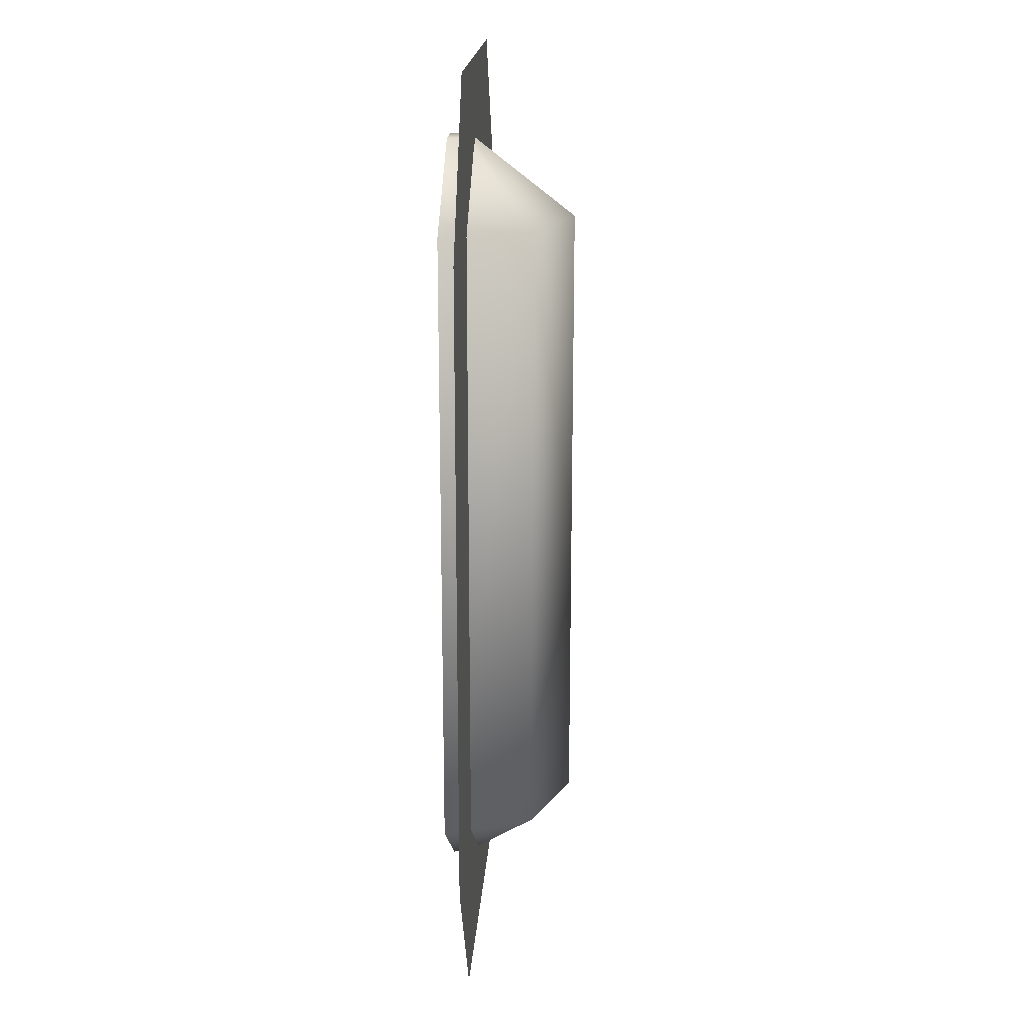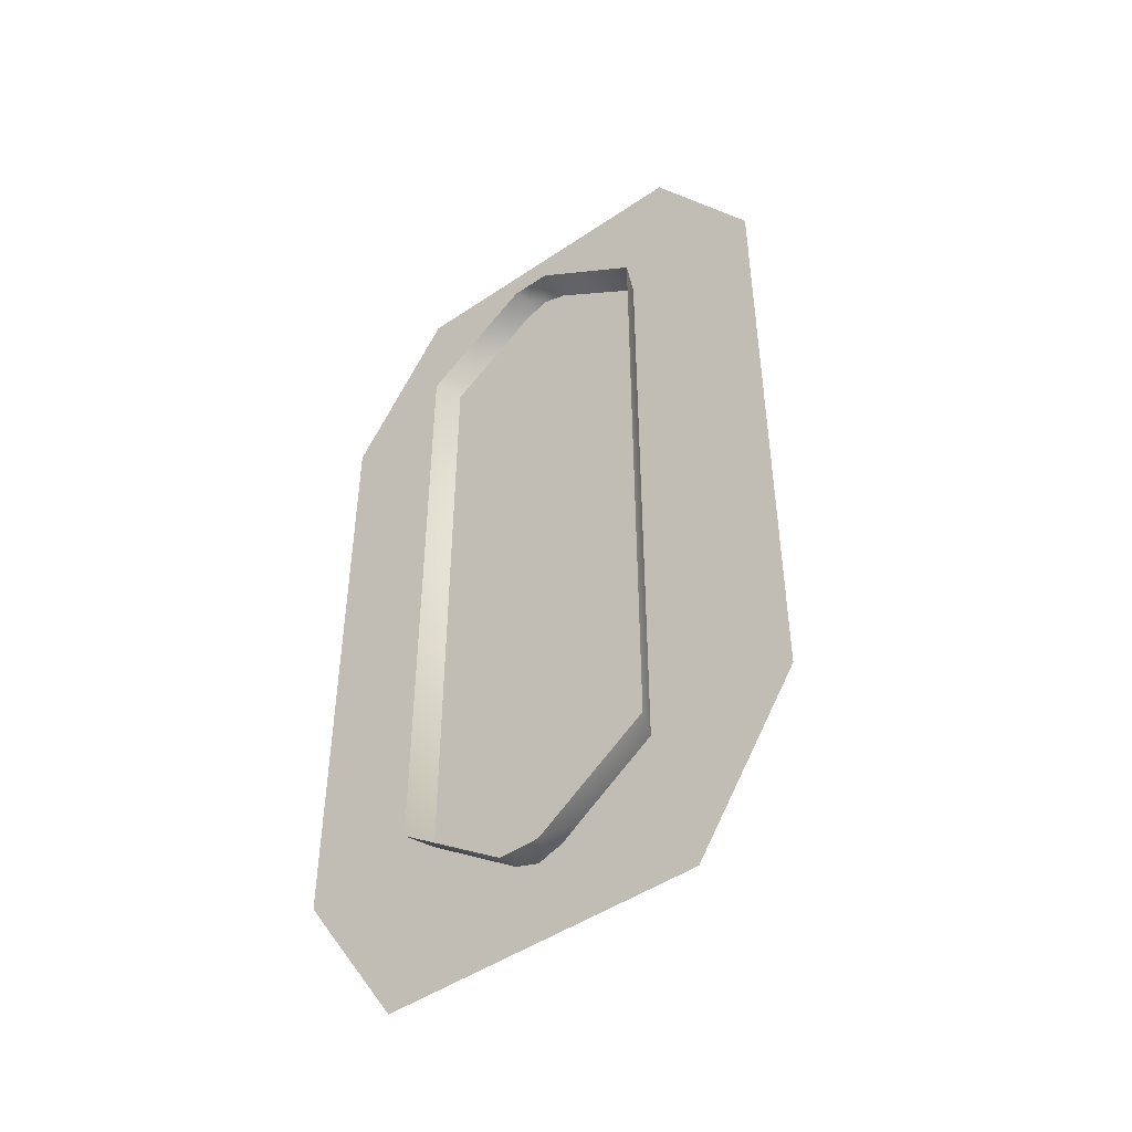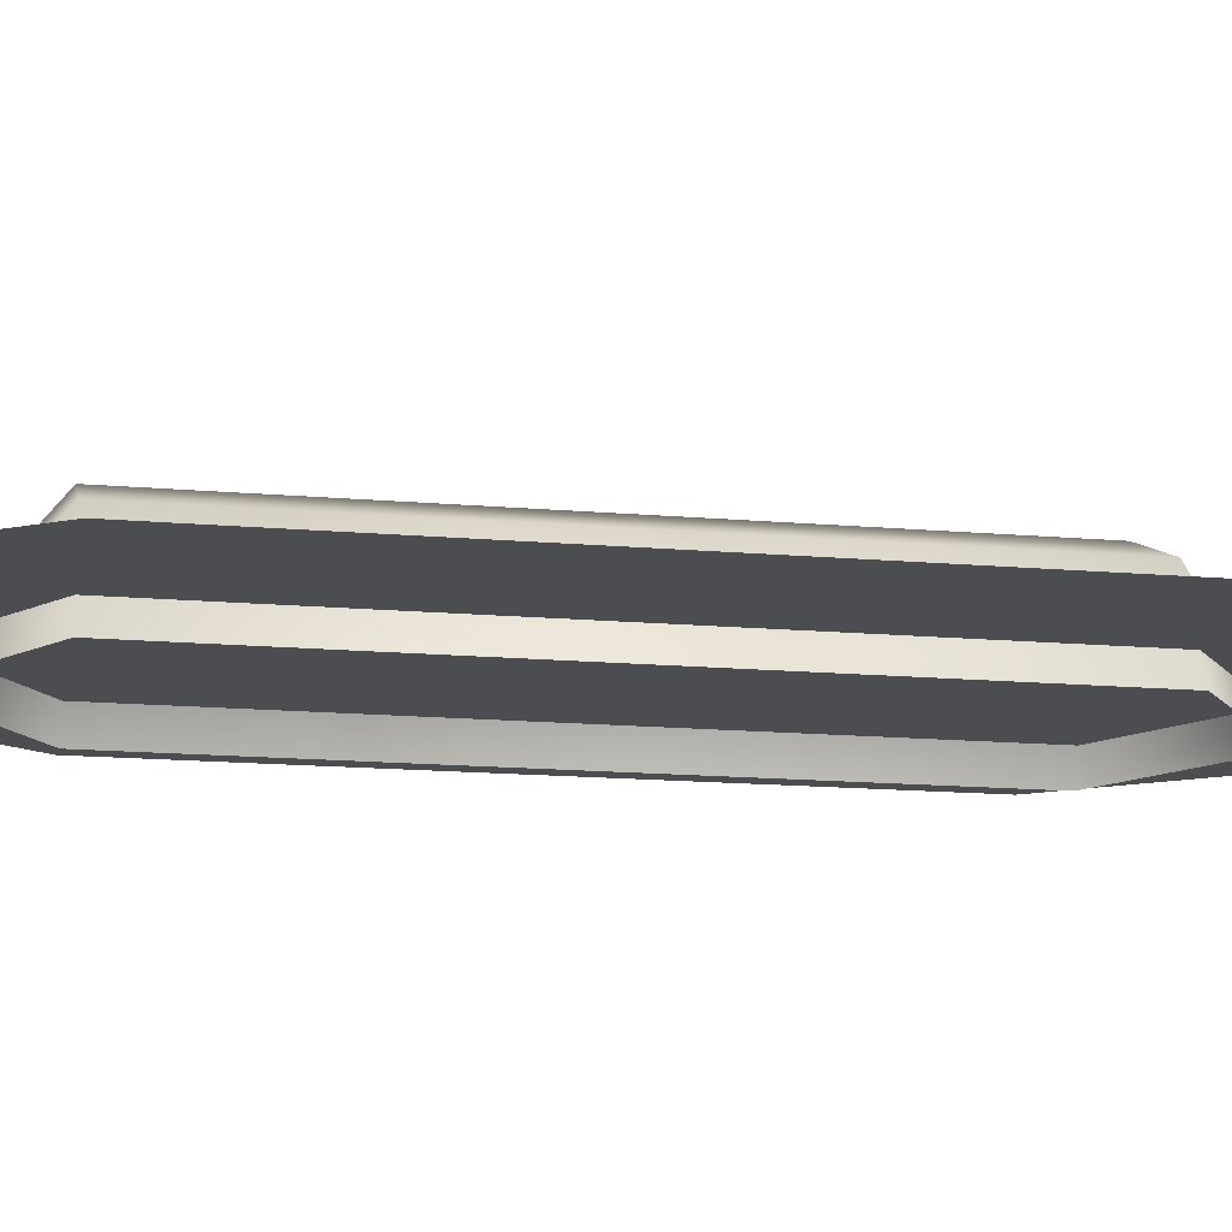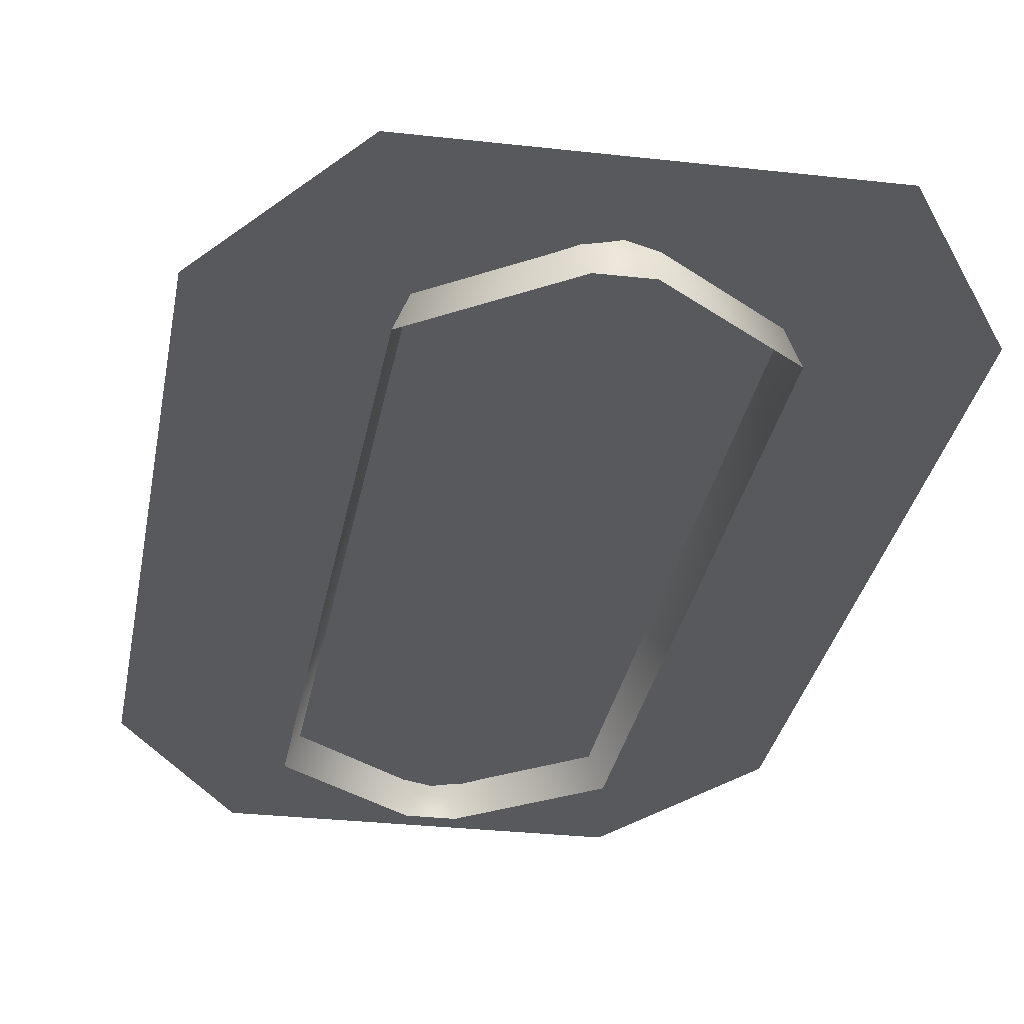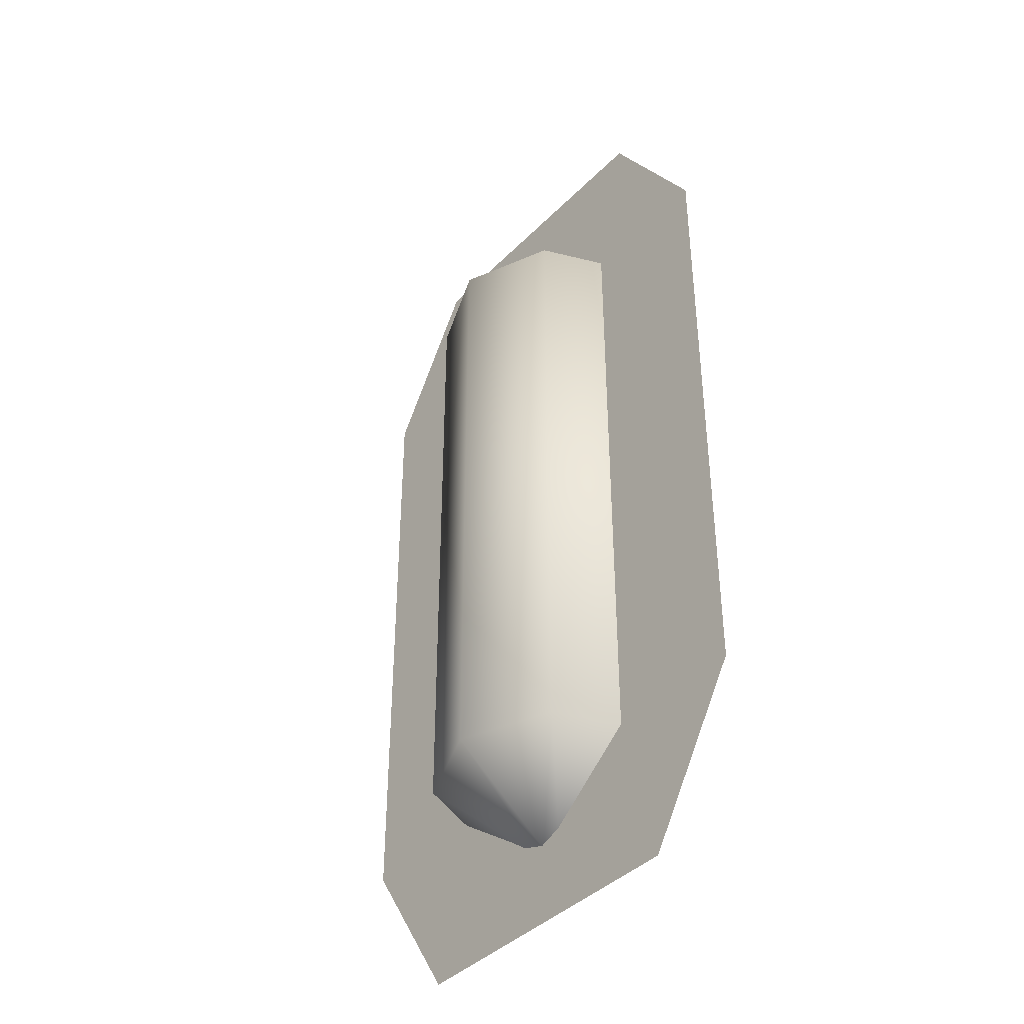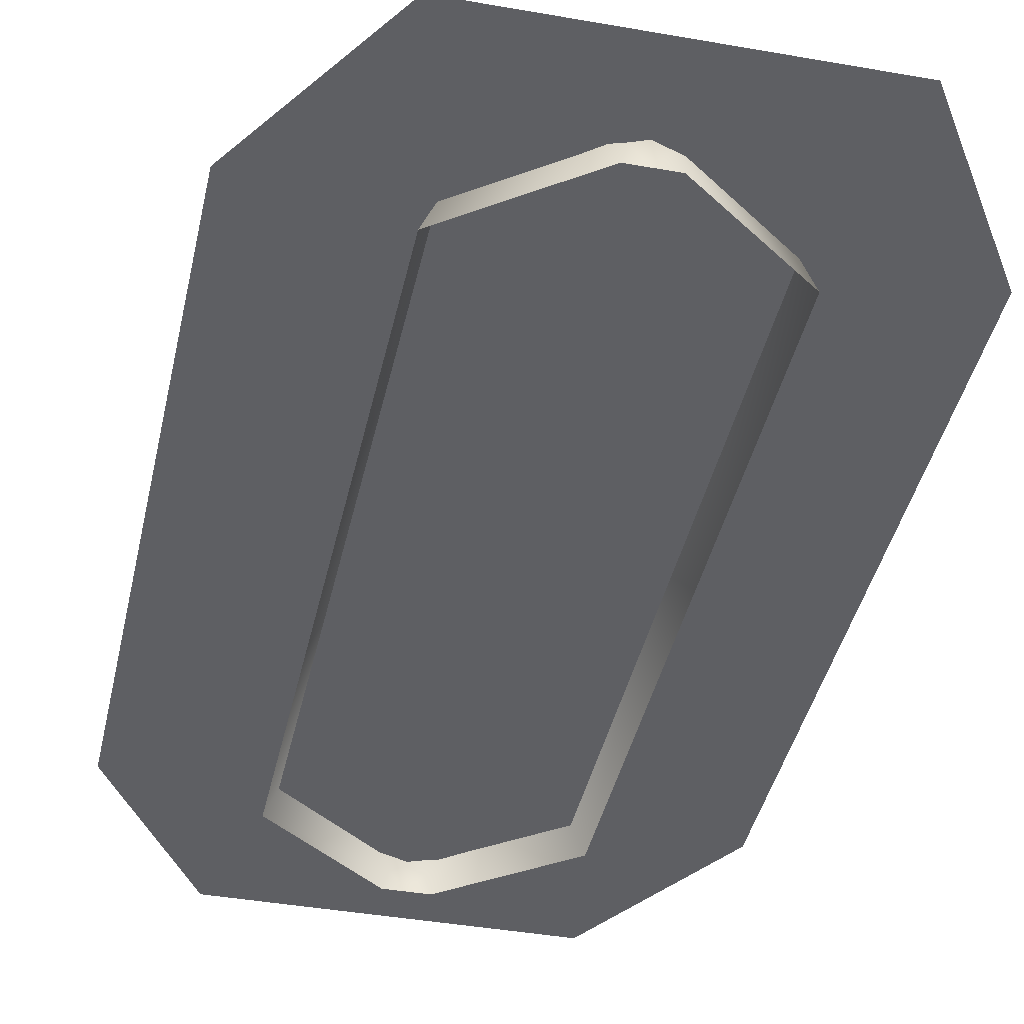
<metadata>
{"format":"obj","ext":"obj","renderer":"f3d","projection":"perspective","resolution":1024,"background":"white","views":[{"elev":18.9,"azim":93.5,"up":"+Z"},{"elev":-47.8,"azim":37.3,"up":"+Z"},{"elev":-15.9,"azim":-100.2,"up":"+Y"},{"elev":-29.5,"azim":-9.6,"up":"+Y"},{"elev":-40.6,"azim":-129.5,"up":"+Z"},{"elev":-40.7,"azim":-12.2,"up":"+Y"}]}
</metadata>
<code>
o rolloverWire.obj
v -0.09788 0.01697 -0.3
v 0.09788 0.01697 -0.3
v -0.09788 0.01697 0.3
v 0.09788 0.01697 0.3
v 0.1612 0.01697 -0.2
v -0.1612 0.01697 -0.2
v -0.1612 0.01697 0.2
v 0.1612 0.01697 0.2
v 0.01255 0 0.25
v 0.08 0 0.2
v 0.08 0 -0.2
v 0.01255 0 -0.25
v 0.008877 0.01087 0.25
v 0.05657 0.05657 0.2
v 0.05657 0.05657 -0.2
v 0.008877 0.01087 -0.25
v -0 0.01538 0.25
v 0 0.08 0.2
v 0 0.08 -0.2
v -0 0.01538 -0.25
v -0.008877 0.01087 0.25
v -0.05657 0.05657 0.2
v -0.05657 0.05657 -0.2
v -0.008877 0.01087 -0.25
v -0.01255 0 0.25
v -0.08 0 0.2
v -0.08 0 -0.2
v -0.01255 0 -0.25
v 0 0 -0.25
v 0 0 0.25
g Grid
f 3 4 8 7
f 5 2 1 6
f 8 5 6 7
f 13 9 10 14
f 14 10 11 15
f 15 11 12 16
f 16 12 29
f 9 13 30
f 17 13 14 18
f 18 14 15 19
f 19 15 16 20
f 20 16 29
f 13 17 30
f 21 17 18 22
f 22 18 19 23
f 23 19 20 24
f 24 20 29
f 17 21 30
f 25 21 22 26
f 26 22 23 27
f 27 23 24 28
f 28 24 29
f 21 25 30

</code>
